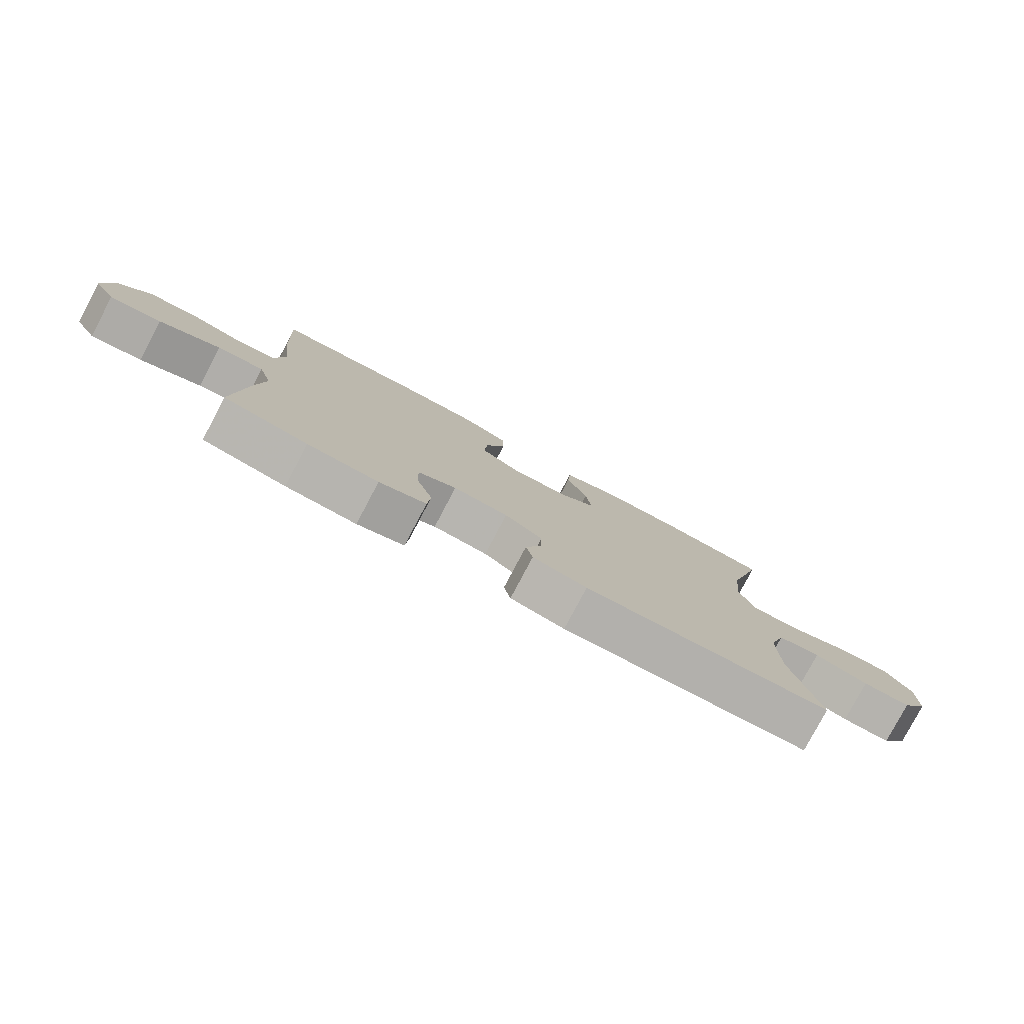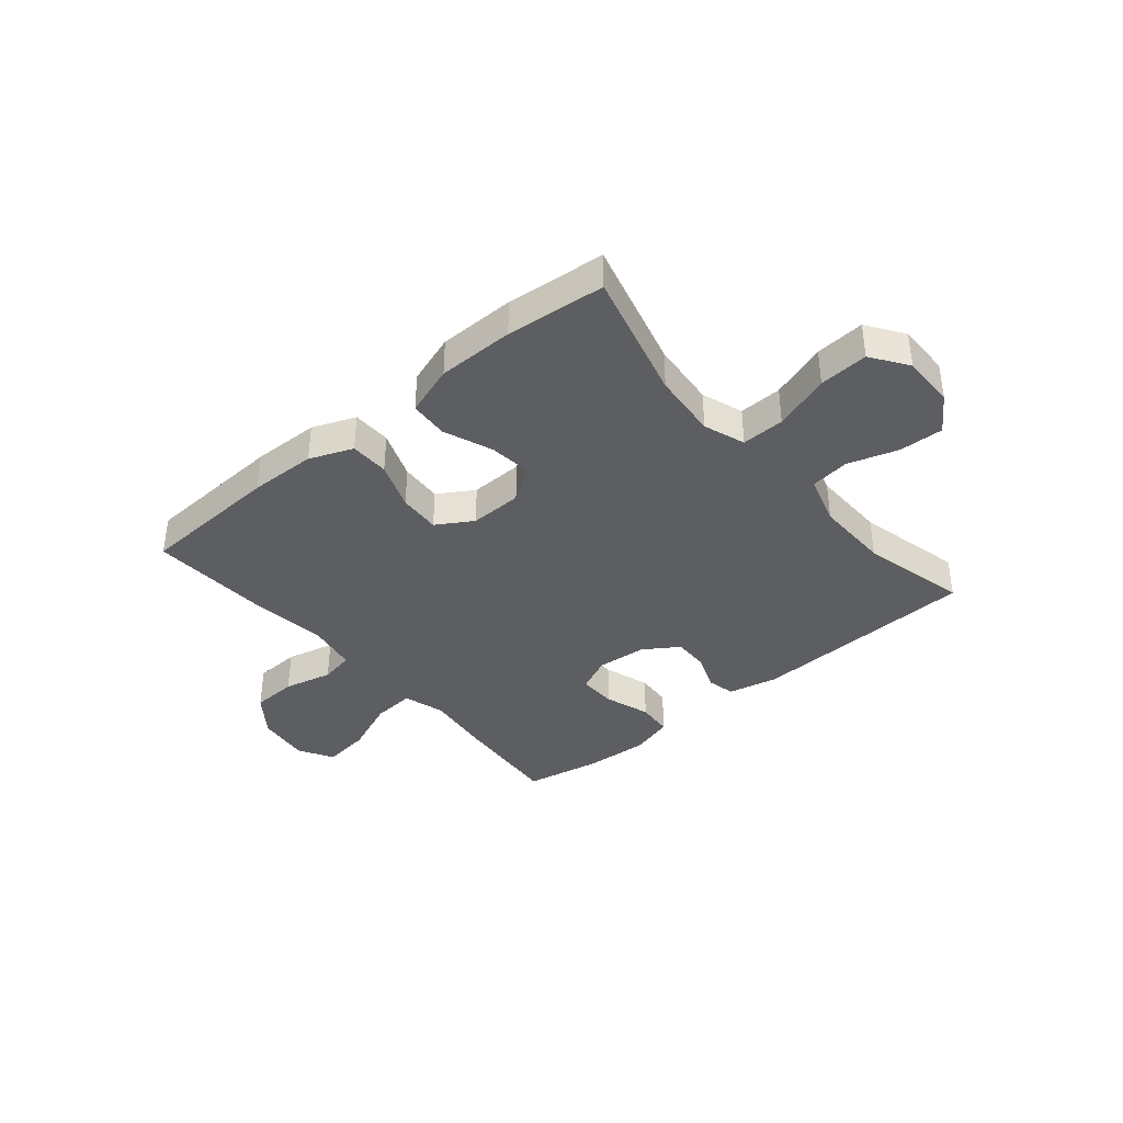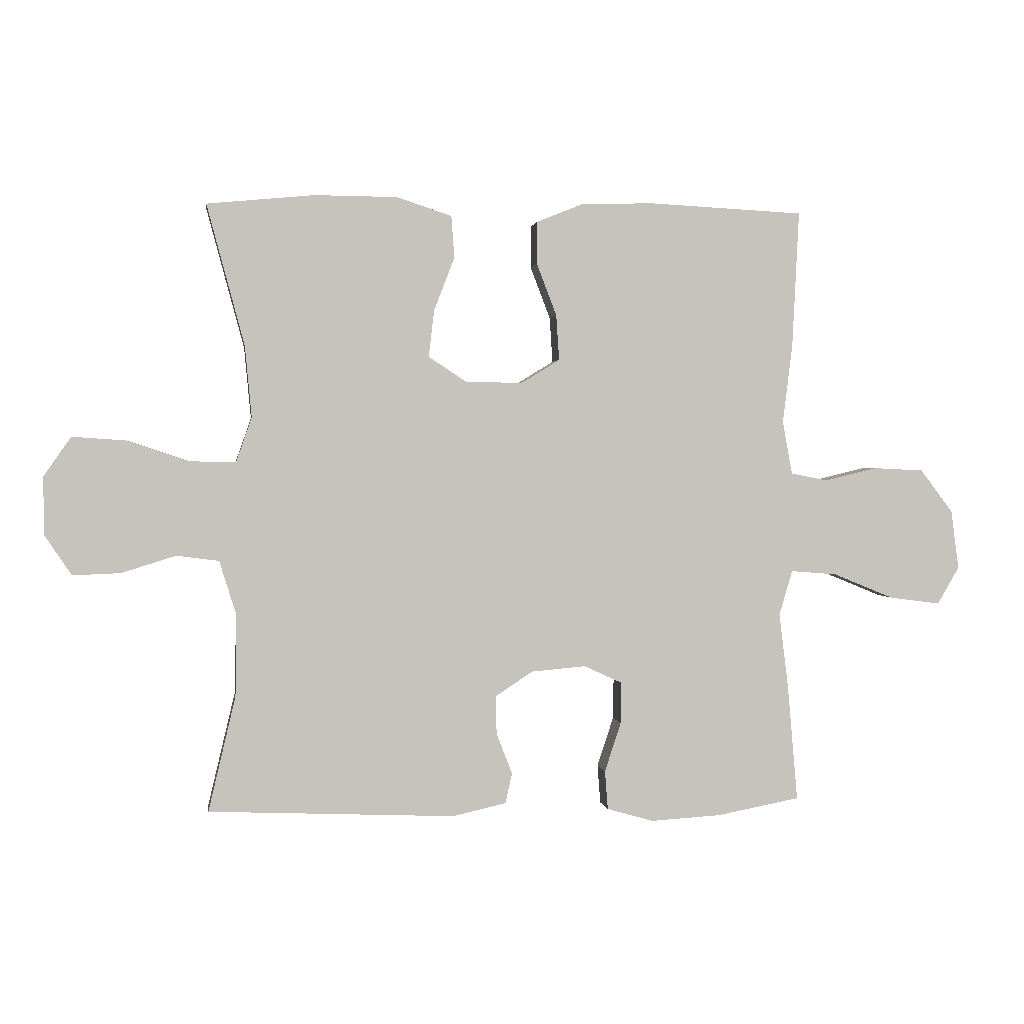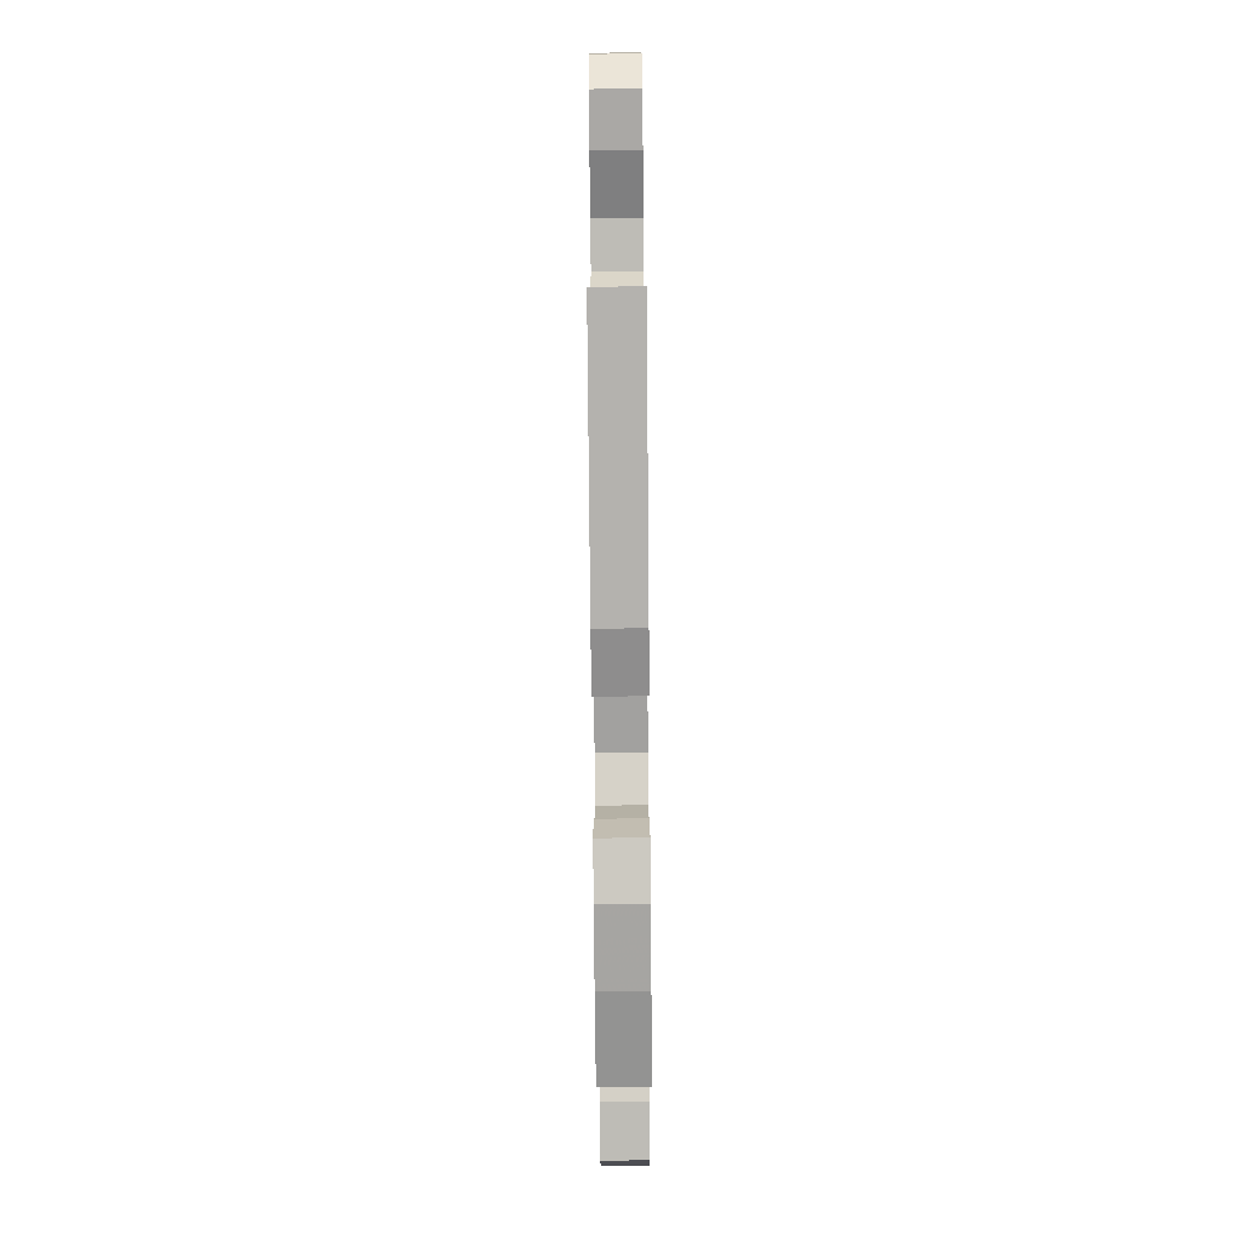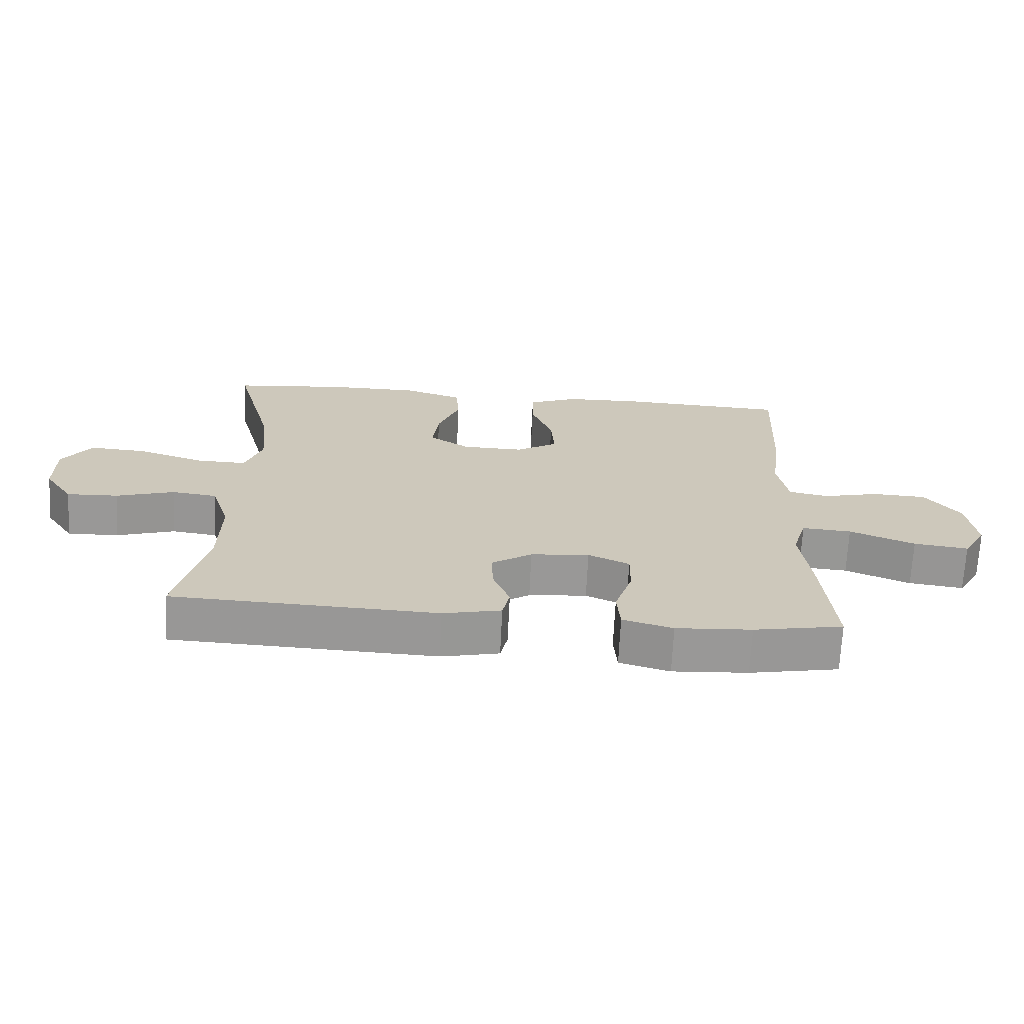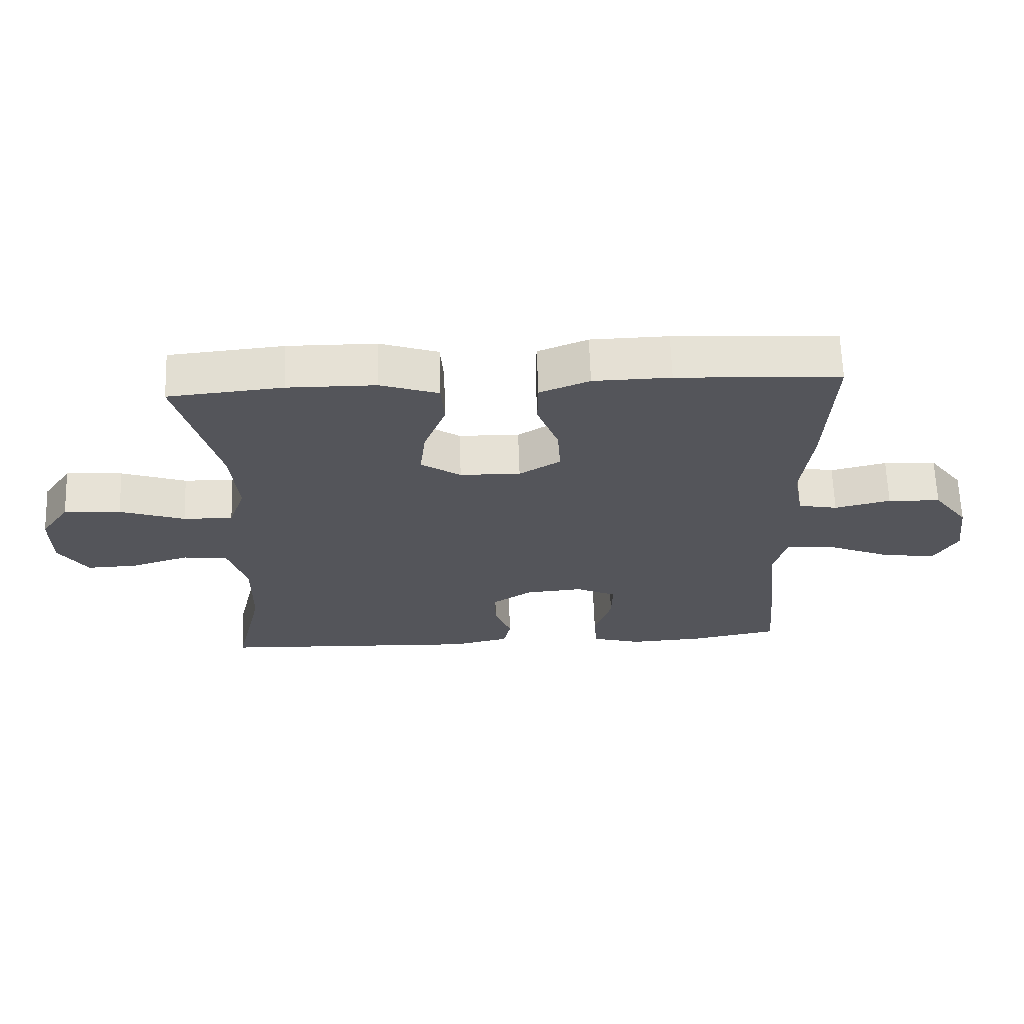
<metadata>
{"format":"obj","ext":"obj","renderer":"f3d","projection":"perspective","resolution":1024,"background":"white","views":[{"elev":-79.5,"azim":-27.9,"up":"+Z"},{"elev":-38.0,"azim":40.1,"up":"+Y"},{"elev":1.4,"azim":171.9,"up":"+Z"},{"elev":-77.3,"azim":90.5,"up":"+Z"},{"elev":-68.6,"azim":177.2,"up":"+Z"},{"elev":64.8,"azim":178.1,"up":"+Z"}]}
</metadata>
<code>
v -0.5 0.07 -0.5
v -0.483 0.07 -0.305
v -0.468 0.07 -0.184
v -0.49 0.07 -0.11
v -0.566 0.07 -0.116
v -0.666 0.07 -0.157
v -0.75 0.07 -0.168
v -0.786 0.07 -0.106
v -0.773 0.07 -0.009
v -0.719 0.07 0.062
v -0.637 0.07 0.066
v -0.55 0.07 0.045
v -0.489 0.07 0.057
v -0.473 0.07 0.145
v -0.489 0.07 0.275
v -0.5 0.07 0.5
v -0.246 0.07 0.513
v -0.126 0.07 0.51
v -0.049 0.07 0.479
v -0.048 0.07 0.409
v -0.081 0.07 0.323
v -0.086 0.07 0.248
v -0.022 0.07 0.209
v 0.072 0.07 0.211
v 0.134 0.07 0.252
v 0.125 0.07 0.329
v 0.091 0.07 0.417
v 0.096 0.07 0.486
v 0.186 0.07 0.516
v 0.323 0.07 0.517
v 0.5 0.07 0.5
v 0.438 0.07 0.268
v 0.427 0.07 0.15
v 0.453 0.07 0.076
v 0.53 0.07 0.078
v 0.631 0.07 0.112
v 0.719 0.07 0.118
v 0.764 0.07 0.053
v 0.763 0.07 -0.042
v 0.719 0.07 -0.108
v 0.64 0.07 -0.105
v 0.551 0.07 -0.077
v 0.481 0.07 -0.086
v 0.453 0.07 -0.176
v 0.455 0.07 -0.31
v 0.5 0.07 -0.5
v 0.094 0.07 -0.517
v 0.005 0.07 -0.497
v -0.006 0.07 -0.447
v 0.02 0.07 -0.38
v 0.022 0.07 -0.317
v -0.04 0.07 -0.276
v -0.13 0.07 -0.268
v -0.193 0.07 -0.297
v -0.192 0.07 -0.365
v -0.165 0.07 -0.447
v -0.17 0.07 -0.511
v -0.247 0.07 -0.533
v -0.363 0.07 -0.526
v -0.5 0 -0.5
v -0.483 0 -0.305
v -0.468 0 -0.184
v -0.49 0 -0.11
v -0.566 0 -0.116
v -0.666 0 -0.157
v -0.75 0 -0.168
v -0.786 0 -0.106
v -0.773 0 -0.009
v -0.719 0 0.062
v -0.637 0 0.066
v -0.55 0 0.045
v -0.489 0 0.057
v -0.473 0 0.145
v -0.489 0 0.275
v -0.5 0 0.5
v -0.246 0 0.513
v -0.126 0 0.51
v -0.049 0 0.479
v -0.048 0 0.409
v -0.081 0 0.323
v -0.086 0 0.248
v -0.022 0 0.209
v 0.072 0 0.211
v 0.134 0 0.252
v 0.125 0 0.329
v 0.091 0 0.417
v 0.096 0 0.486
v 0.186 0 0.516
v 0.323 0 0.517
v 0.5 0 0.5
v 0.438 0 0.268
v 0.427 0 0.15
v 0.453 0 0.076
v 0.53 0 0.078
v 0.631 0 0.112
v 0.719 0 0.118
v 0.764 0 0.053
v 0.763 0 -0.042
v 0.719 0 -0.108
v 0.64 0 -0.105
v 0.551 0 -0.077
v 0.481 0 -0.086
v 0.453 0 -0.176
v 0.455 0 -0.31
v 0.5 0 -0.5
v 0.094 0 -0.517
v 0.005 0 -0.497
v -0.006 0 -0.447
v 0.02 0 -0.38
v 0.022 0 -0.317
v -0.04 0 -0.276
v -0.13 0 -0.268
v -0.193 0 -0.297
v -0.192 0 -0.365
v -0.165 0 -0.447
v -0.17 0 -0.511
v -0.247 0 -0.533
v -0.363 0 -0.526
f 1 2 3
f 59 1 3
f 58 59 3
f 57 58 3
f 56 57 3
f 55 56 3
f 54 55 3 4
f 53 54 4
f 52 53 4
f 48 49 50
f 47 48 50
f 46 47 50
f 45 46 50
f 44 45 50 51
f 43 44 51 52
f 40 41 42
f 39 40 42
f 38 39 42
f 37 38 42
f 36 37 42
f 35 36 42
f 34 35 42 43
f 43 52 4
f 34 43 4
f 33 34 4
f 30 31 32
f 29 30 32
f 28 29 32
f 27 28 32
f 26 27 32
f 25 26 32 33
f 19 20 21
f 18 19 21
f 17 18 21
f 16 17 21
f 15 16 21
f 14 15 21
f 13 14 21 22
f 10 11 12
f 9 10 12
f 8 9 12
f 7 8 12
f 6 7 12
f 5 6 12
f 5 12 13
f 13 22 23
f 5 13 23
f 4 5 23
f 24 25 33
f 4 23 24 33
f 62 61 60
f 62 60 118
f 62 118 117
f 62 117 116
f 62 116 115
f 62 115 114
f 63 62 114 113
f 63 113 112
f 63 112 111
f 109 108 107
f 109 107 106
f 109 106 105
f 109 105 104
f 110 109 104 103
f 111 110 103 102
f 101 100 99
f 101 99 98
f 101 98 97
f 101 97 96
f 101 96 95
f 101 95 94
f 102 101 94 93
f 63 111 102
f 63 102 93
f 63 93 92
f 91 90 89
f 91 89 88
f 91 88 87
f 91 87 86
f 91 86 85
f 92 91 85 84
f 80 79 78
f 80 78 77
f 80 77 76
f 80 76 75
f 80 75 74
f 80 74 73
f 81 80 73 72
f 71 70 69
f 71 69 68
f 71 68 67
f 71 67 66
f 71 66 65
f 71 65 64
f 72 71 64
f 82 81 72
f 82 72 64
f 82 64 63
f 92 84 83
f 92 83 82 63
f 1 60 61 2
f 2 61 62 3
f 3 62 63 4
f 4 63 64 5
f 5 64 65 6
f 6 65 66 7
f 7 66 67 8
f 8 67 68 9
f 9 68 69 10
f 10 69 70 11
f 11 70 71 12
f 12 71 72 13
f 13 72 73 14
f 14 73 74 15
f 15 74 75 16
f 16 75 76 17
f 17 76 77 18
f 18 77 78 19
f 19 78 79 20
f 20 79 80 21
f 21 80 81 22
f 22 81 82 23
f 23 82 83 24
f 24 83 84 25
f 25 84 85 26
f 26 85 86 27
f 27 86 87 28
f 28 87 88 29
f 29 88 89 30
f 30 89 90 31
f 31 90 91 32
f 32 91 92 33
f 33 92 93 34
f 34 93 94 35
f 35 94 95 36
f 36 95 96 37
f 37 96 97 38
f 38 97 98 39
f 39 98 99 40
f 40 99 100 41
f 41 100 101 42
f 42 101 102 43
f 43 102 103 44
f 44 103 104 45
f 45 104 105 46
f 46 105 106 47
f 47 106 107 48
f 48 107 108 49
f 49 108 109 50
f 50 109 110 51
f 51 110 111 52
f 52 111 112 53
f 53 112 113 54
f 54 113 114 55
f 55 114 115 56
f 56 115 116 57
f 57 116 117 58
f 58 117 118 59
f 59 118 60 1

</code>
